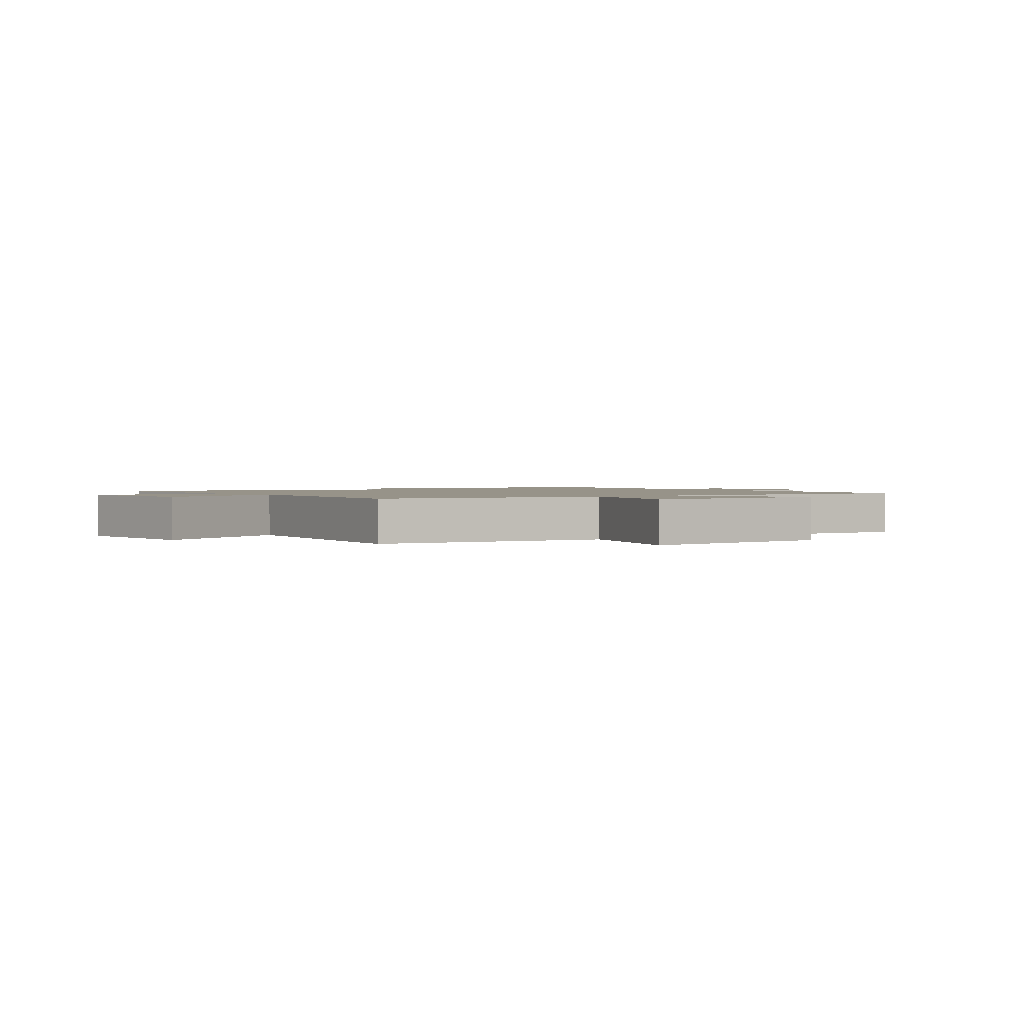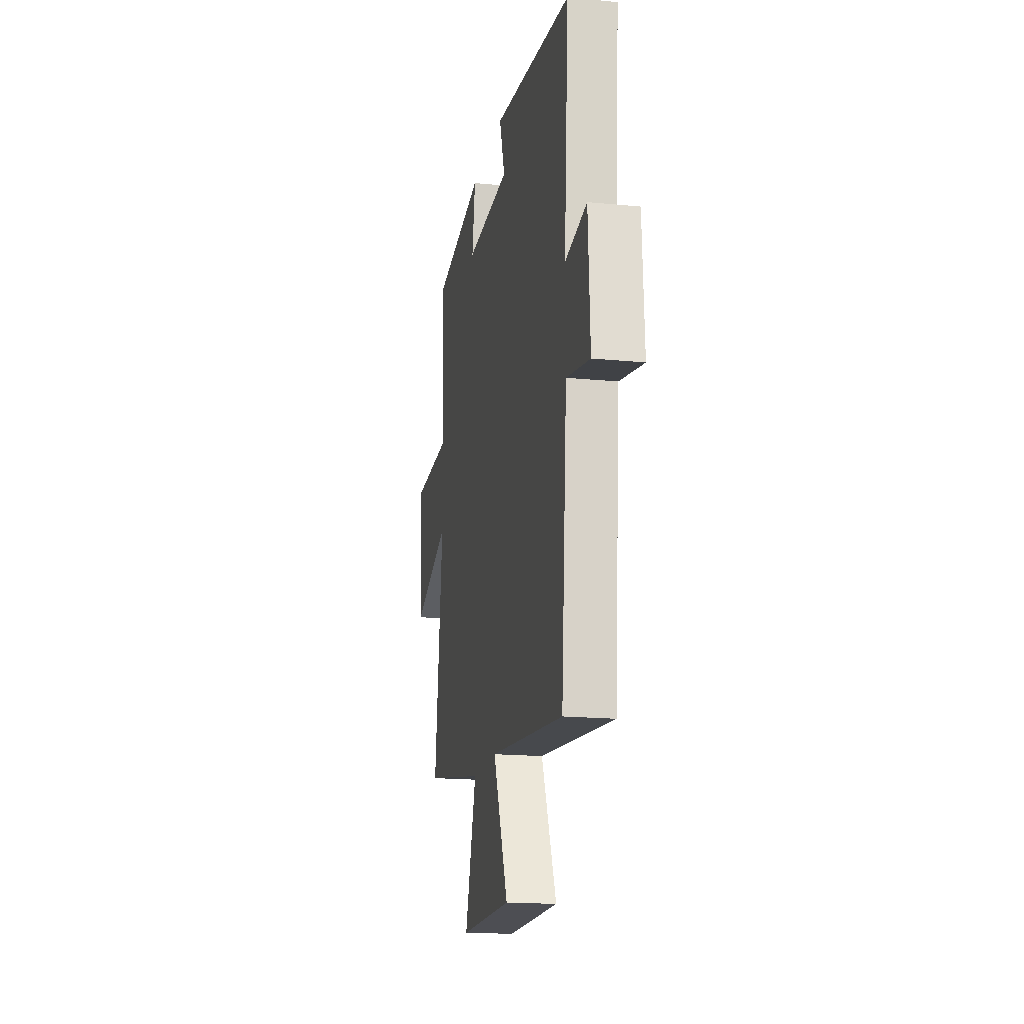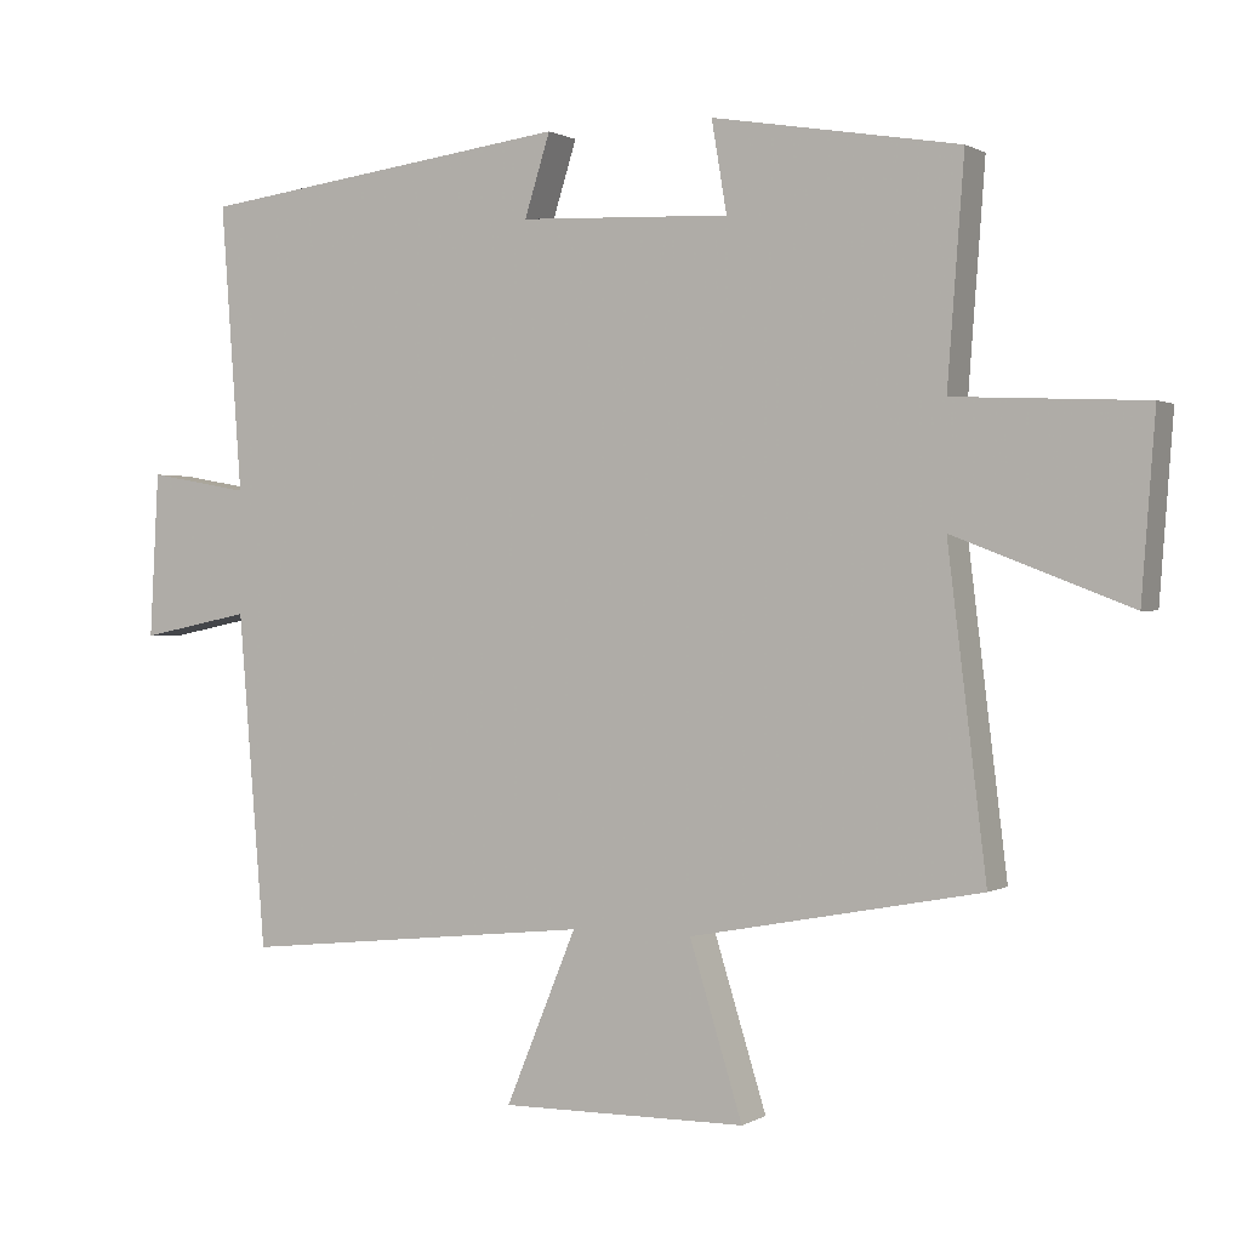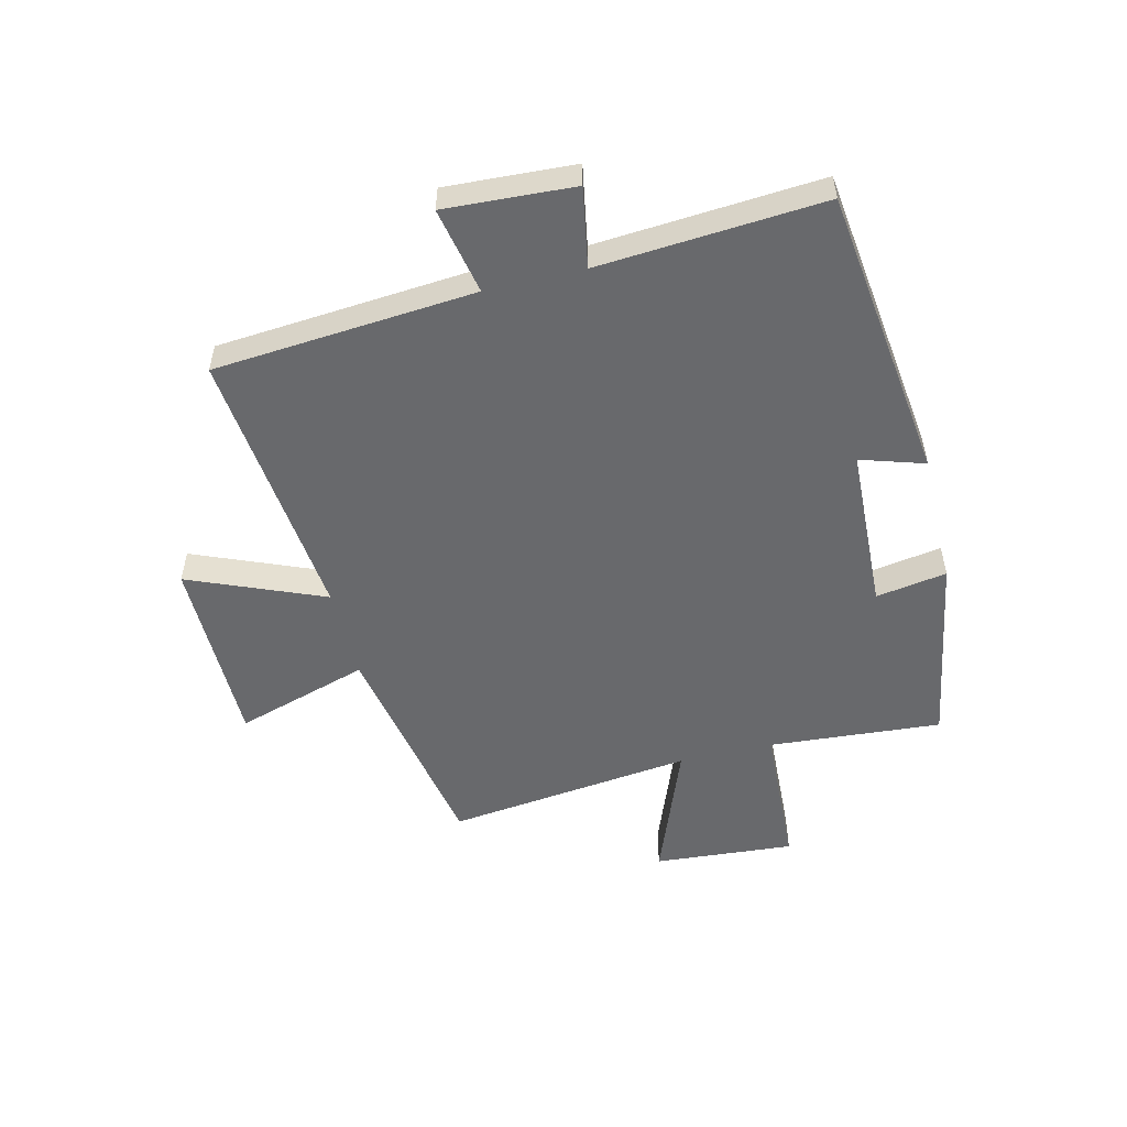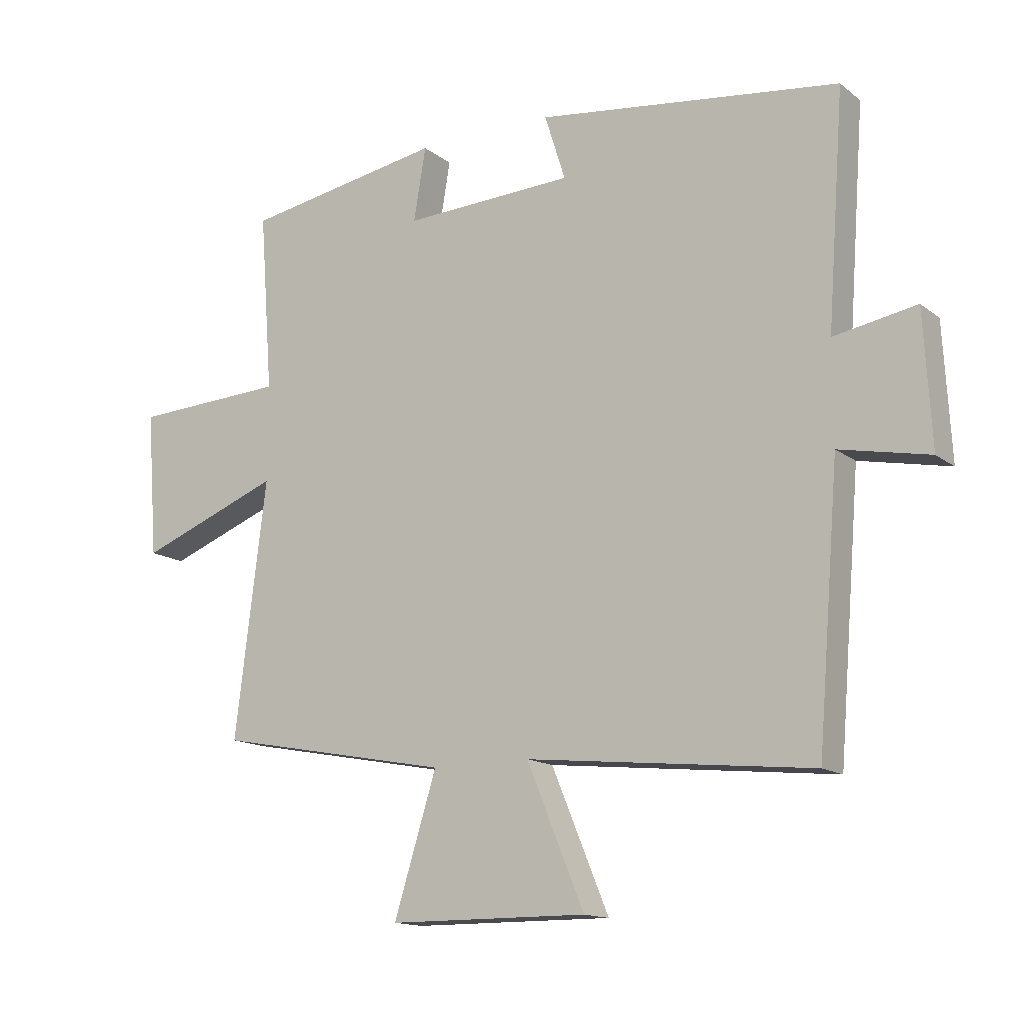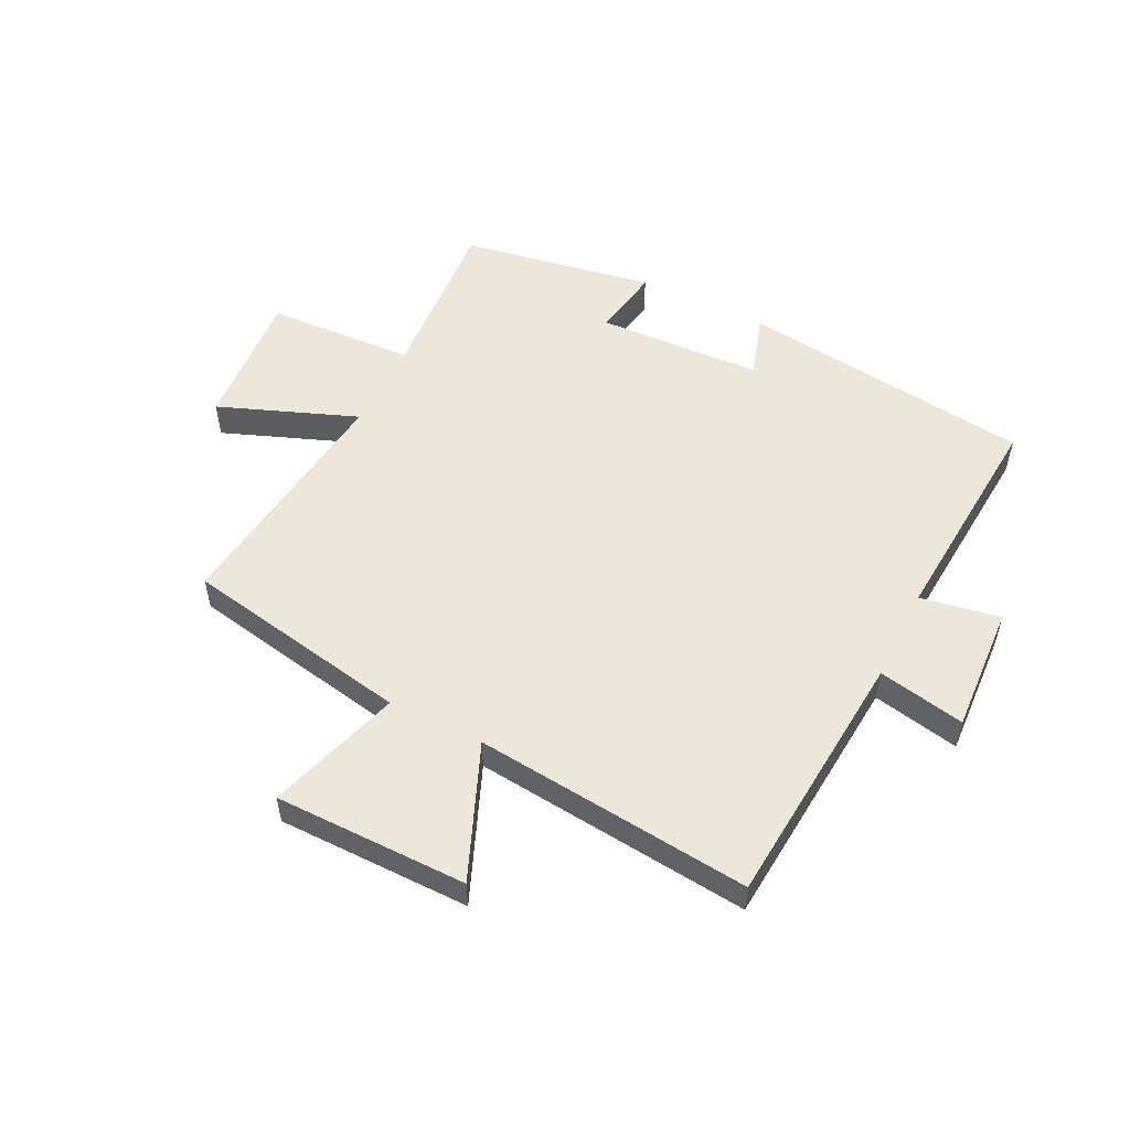
<metadata>
{"format":"obj","ext":"obj","renderer":"f3d","projection":"perspective","resolution":1024,"background":"white","views":[{"elev":1.5,"azim":142.8,"up":"+Y"},{"elev":-17.8,"azim":-100.9,"up":"+Z"},{"elev":0.6,"azim":27.4,"up":"+Z"},{"elev":-52.7,"azim":-76.4,"up":"+Y"},{"elev":-14.3,"azim":-147.7,"up":"+Z"},{"elev":53.1,"azim":-153.6,"up":"+Y"}]}
</metadata>
<code>
v -0.528 0.07 0.436
v -0.031 0.07 0.5
v -0.065 0.07 0.392
v 0.215 0.07 0.38
v 0.195 0.07 0.5
v 0.522 0.07 0.444
v 0.5 0.07 0.151
v 0.752 0.07 0.139
v 0.734 0.07 -0.099
v 0.5 0.07 -0.009
v 0.551 0.07 -0.427
v 0.166 0.07 -0.5
v 0.236 0.07 -0.726
v -0.09 0.07 -0.728
v 0.004 0.07 -0.5
v -0.464 0.07 -0.549
v -0.5 0.07 -0.107
v -0.647 0.07 -0.137
v -0.635 0.07 0.081
v -0.5 0.07 0.057
v -0.528 0 0.436
v -0.031 0 0.5
v -0.065 0 0.392
v 0.215 0 0.38
v 0.195 0 0.5
v 0.522 0 0.444
v 0.5 0 0.151
v 0.752 0 0.139
v 0.734 0 -0.099
v 0.5 0 -0.009
v 0.551 0 -0.427
v 0.166 0 -0.5
v 0.236 0 -0.726
v -0.09 0 -0.728
v 0.004 0 -0.5
v -0.464 0 -0.549
v -0.5 0 -0.107
v -0.647 0 -0.137
v -0.635 0 0.081
v -0.5 0 0.057
f 17 18 19 20
f 15 16 17 20
f 15 20 1
f 12 13 14 15
f 12 15 1
f 11 12 1
f 10 11 1
f 7 8 9 10
f 7 10 1
f 4 5 6 7
f 3 4 7
f 3 7 1
f 1 2 3
f 40 39 38 37
f 40 37 36 35
f 21 40 35
f 35 34 33 32
f 21 35 32
f 21 32 31
f 21 31 30
f 30 29 28 27
f 21 30 27
f 27 26 25 24
f 27 24 23
f 21 27 23
f 23 22 21
f 1 21 22 2
f 2 22 23 3
f 3 23 24 4
f 4 24 25 5
f 5 25 26 6
f 6 26 27 7
f 7 27 28 8
f 8 28 29 9
f 9 29 30 10
f 10 30 31 11
f 11 31 32 12
f 12 32 33 13
f 13 33 34 14
f 14 34 35 15
f 15 35 36 16
f 16 36 37 17
f 17 37 38 18
f 18 38 39 19
f 19 39 40 20
f 20 40 21 1

</code>
